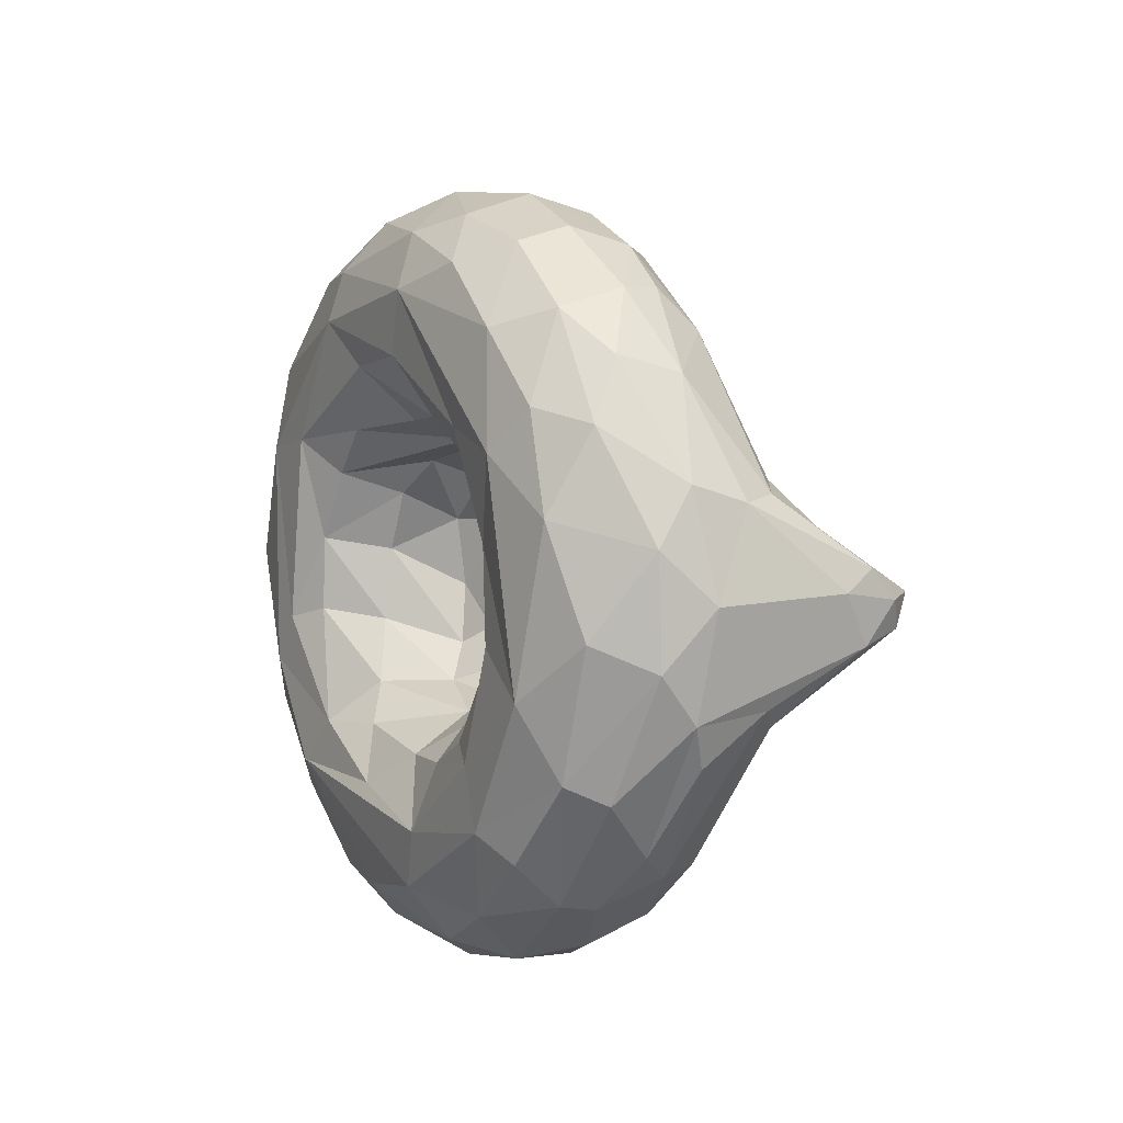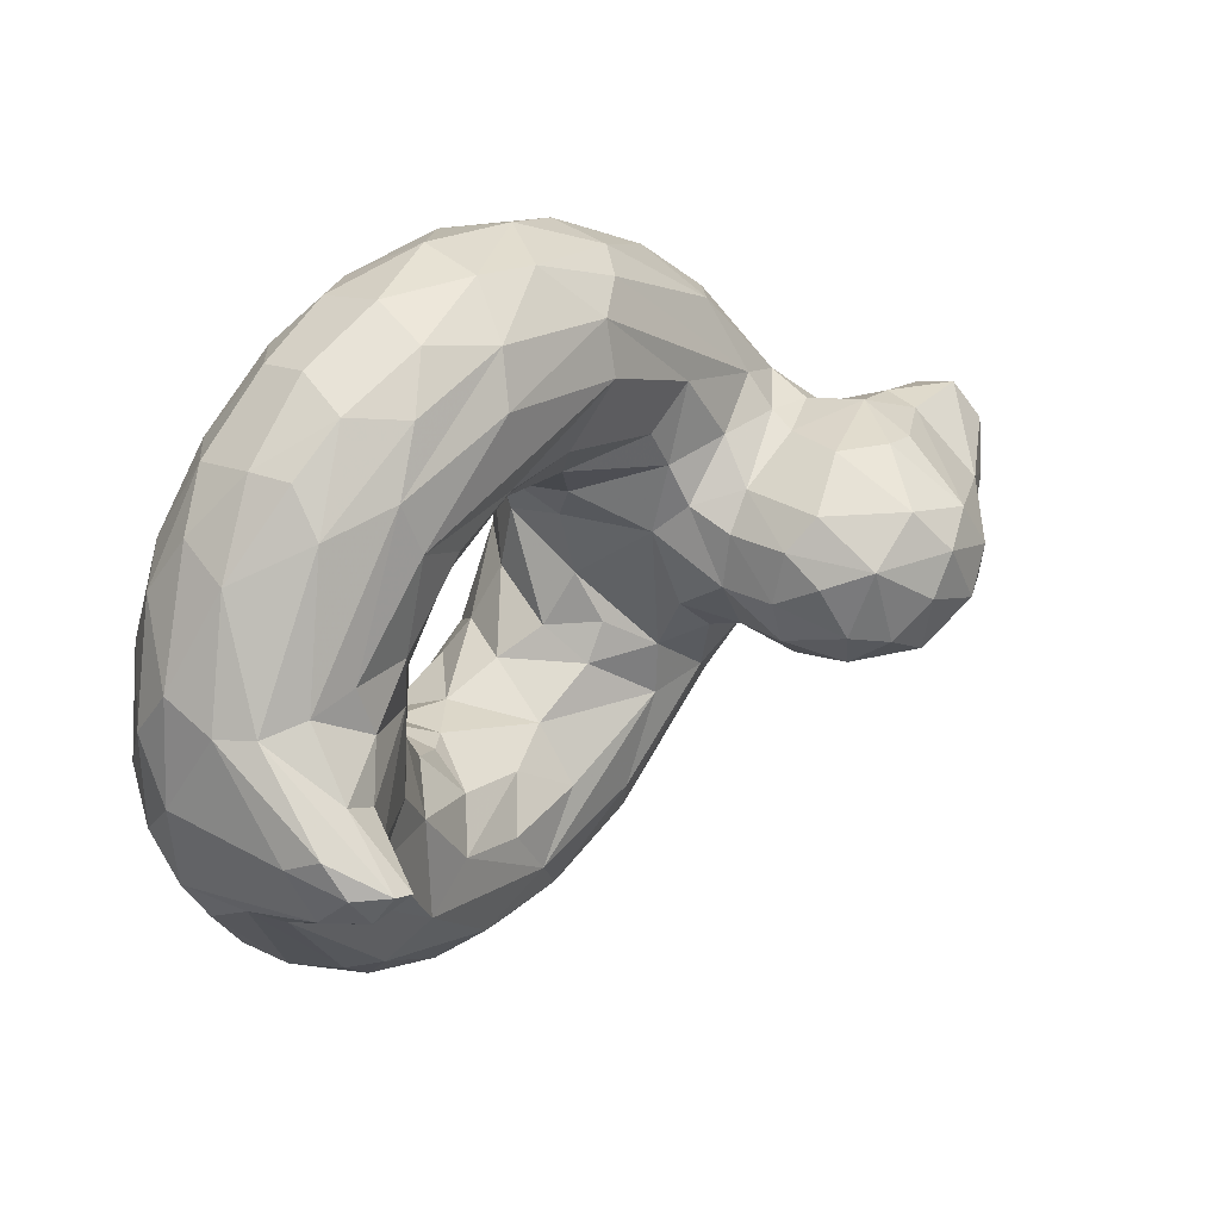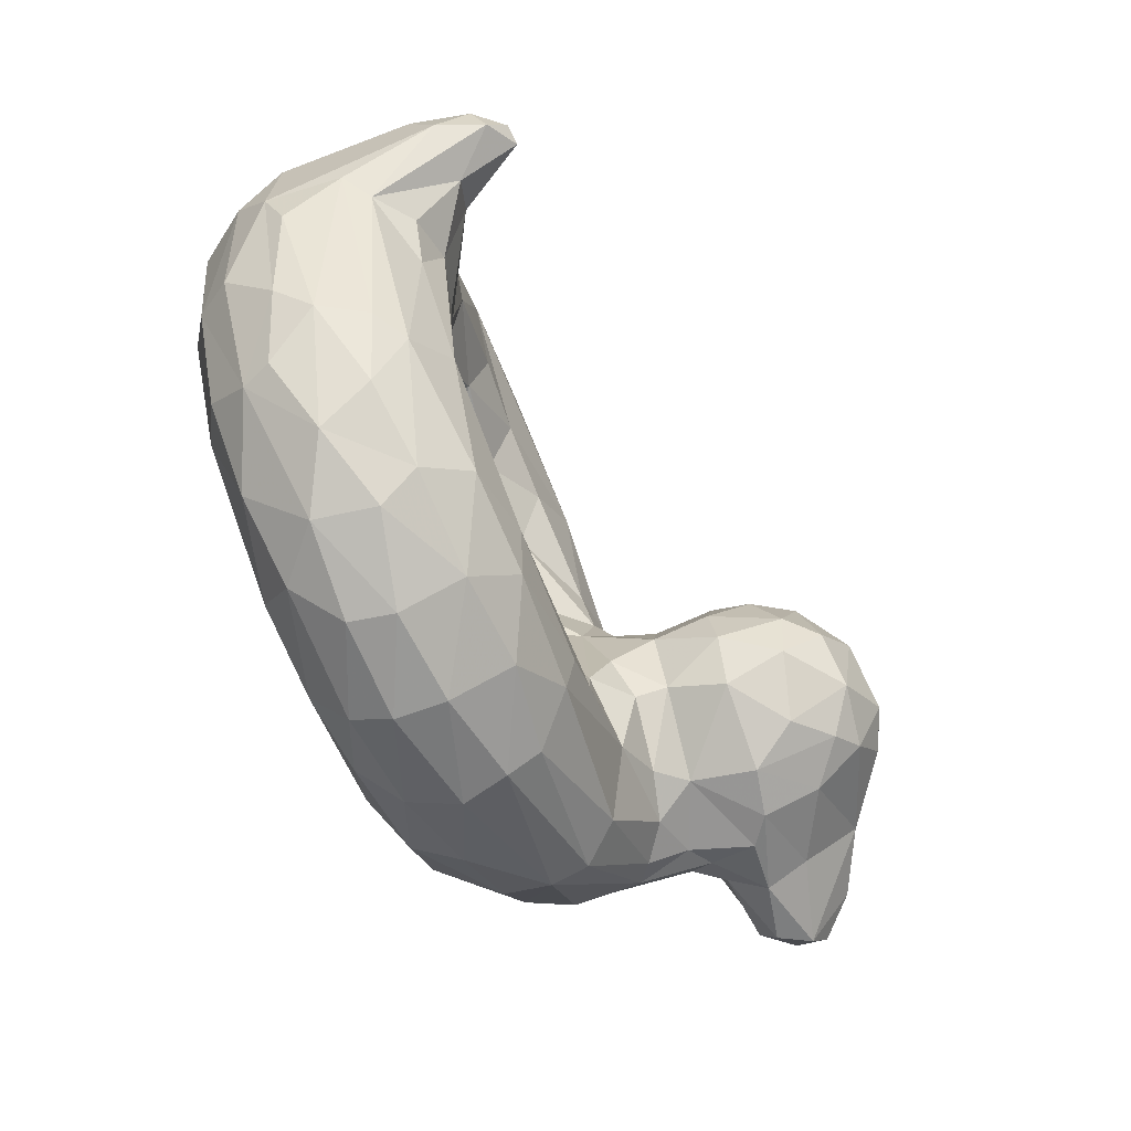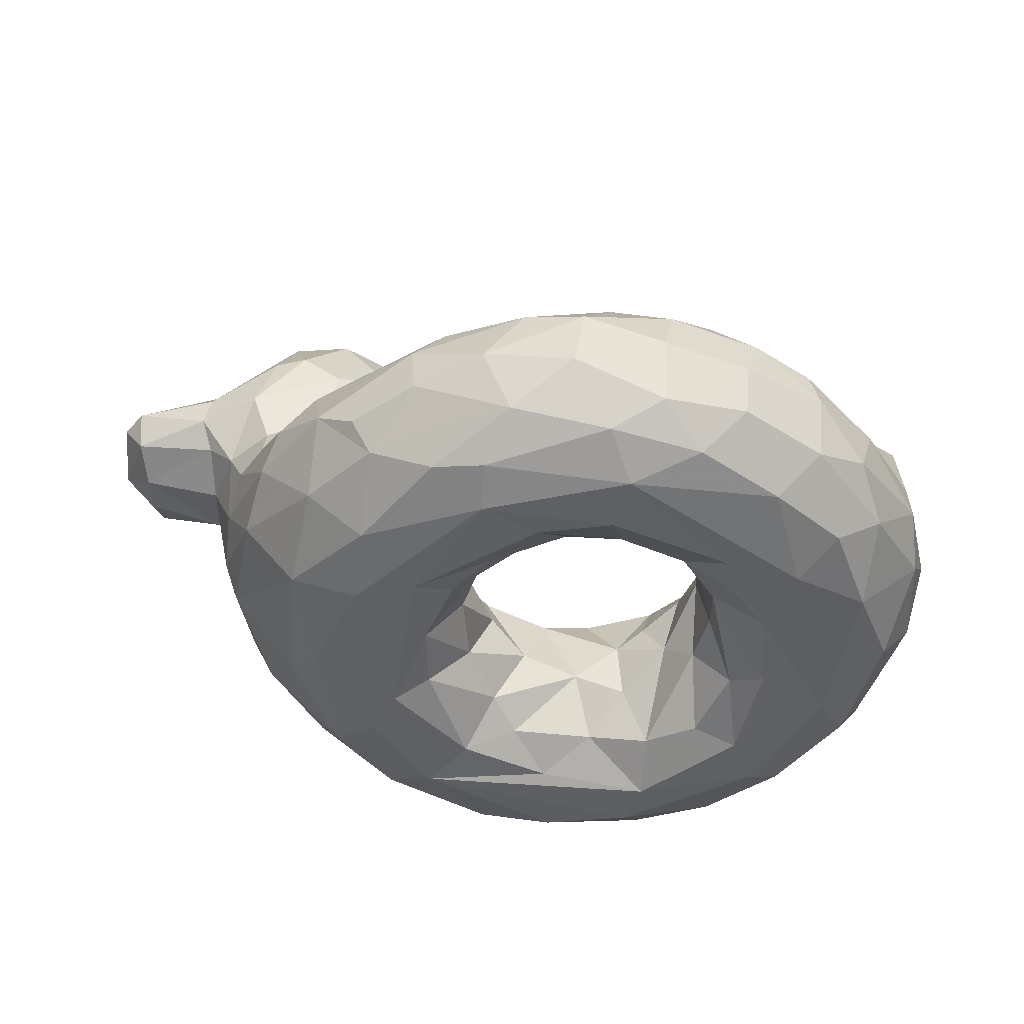
<metadata>
{"format":"obj","ext":"obj","renderer":"f3d","projection":"perspective","resolution":1024,"background":"white","views":[{"elev":6.5,"azim":60.7,"up":"+Z"},{"elev":36.7,"azim":127.7,"up":"+Z"},{"elev":-76.0,"azim":111.7,"up":"+Z"},{"elev":-45.4,"azim":0.6,"up":"+Y"}]}
</metadata>
<code>
v 0.6333 0.1438 0.2615
v 0.4426 0.2051 0.318
v 0.5973 0.2147 0.2231
v 0.7105 0.1854 0.3028
v 0.546 0.2462 0.1854
v 0.3625 0.284 0.3033
v 0.4114 0.2512 0.2273
v 0.2911 0.2751 0.2663
v 0.4568 0.2432 0.09769
v 0.6883 0.2442 0.08604
v 0.9098 0.262 0.2947
v 0.199 0.2341 0.2618
v 0.415 0.2009 0.06565
v 0.1769 0.142 0.2805
v 0.2552 0.147 0.1484
v 0.51 0.1463 0.009365
v 0.4178 0.06004 0.06172
v 0.8397 0.06838 0.1099
v 0.9291 0.07141 0.2217
v 0.8722 0.003418 0.3133
v 0.4014 0.02325 0.3453
v 0.6654 0.02703 0.2219
v 0.7626 0.03051 0.3315
v 0.7215 0.07781 0.3246
v 0.3558 0.3182 0.3166
v 0.1576 0.2923 0.3071
v 0.2517 0.3759 0.2669
v 0.1103 0.3391 0.301
v 0.2185 0.4851 0.3188
v 0.0452 0.3263 0.3208
v 0.5498 0.1509 0.5295
v 0.7001 0.1625 0.4848
v 0.5123 0.2098 0.5431
v 0.6022 0.2073 0.5586
v 0.7885 0.2444 0.4436
v 0.3896 0.2741 0.4633
v 0.4888 0.2571 0.6557
v 0.8578 0.2714 0.4682
v 0.2611 0.2529 0.5506
v 0.478 0.2379 0.7094
v 0.3935 0.1725 0.7289
v 0.6846 0.1908 0.7604
v 0.9755 0.1859 0.4967
v 0.4741 0.1217 0.7706
v 0.9737 0.1275 0.5153
v 0.1918 0.11 0.5136
v 0.275 0.06557 0.6123
v 0.8449 0.06429 0.6708
v 0.3358 0.01498 0.5986
v 0.7097 0.02422 0.7125
v 0.7948 0.01706 0.652
v 0.8684 0.02162 0.5823
v 0.4717 0.001229 0.6522
v 0.6326 0.003587 0.6862
v 0.8241 0.0006468 0.5388
v 0.4763 0.03037 0.5404
v 0.7947 0.01193 0.4517
v 0.4656 0.08804 0.4715
v 0.3475 0.3146 0.4779
v 0.1532 0.2764 0.4693
v 0.3496 0.4014 0.4821
v 0.2396 0.4131 0.5162
v 0.03081 0.3628 0.4683
v 0.9355 0.3058 0.4532
v 0.9845 0.3179 0.4312
v 0.1997 0.5102 0.4131
v 0.1116 0.4476 0.3728
v 0.0393 0.303 0.4072
v 0.3928 0.3816 0.3904
v 0.1268 0.2804 0.4059
v 0.411 0.2443 0.4307
v 0.4762 0.1522 0.309
v 0.4688 0.2055 0.2788
v 0.5412 0.1985 0.2424
v 0.6659 0.1654 0.2721
v 0.6776 0.2144 0.2477
v 0.7524 0.2082 0.3661
v 0.4047 0.2484 0.286
v 0.7205 0.2509 0.2116
v 0.7693 0.2434 0.2921
v 0.3973 0.2705 0.3437
v 0.4682 0.2566 0.1388
v 0.6404 0.2488 0.1814
v 0.3405 0.2589 0.2258
v 0.7812 0.256 0.1789
v 0.8219 0.2277 0.1348
v 0.872 0.2546 0.2622
v 0.2884 0.227 0.1722
v 0.2382 0.2618 0.2606
v 0.5108 0.2139 0.04067
v 0.4105 0.1643 0.04768
v 0.6106 0.2055 0.0256
v 0.7197 0.1999 0.045
v 0.8566 0.2048 0.1392
v 0.8053 0.1867 0.08124
v 0.9763 0.2081 0.3053
v 0.2564 0.1875 0.1589
v 0.1703 0.2149 0.2919
v 0.399 0.1143 0.04814
v 0.7026 0.1579 0.0205
v 0.6074 0.1361 0.00105
v 0.7859 0.1288 0.05262
v 0.8842 0.1562 0.1376
v 0.9091 0.1213 0.1645
v 0.9656 0.1448 0.2549
v 0.2009 0.09427 0.2765
v 0.3276 0.0827 0.1045
v 0.6152 0.08755 0.007988
v 0.5209 0.04818 0.03497
v 0.5111 0.09114 0.01394
v 0.7131 0.09127 0.02619
v 0.8528 0.1002 0.1061
v 0.9833 0.1282 0.2985
v 0.2857 0.02615 0.2327
v 0.4605 0.02431 0.07886
v 0.5437 0.01314 0.07549
v 0.748 0.03046 0.08416
v 0.6591 0.04355 0.03928
v 0.8311 0.02509 0.1526
v 0.397 0.001837 0.182
v 0.6406 0.006235 0.0939
v 0.7917 0.003834 0.1778
v 0.3606 0.003843 0.3329
v 0.4431 0.009308 0.2306
v 0.6606 0.001075 0.1539
v 0.7243 0.02185 0.2524
v 0.7718 0.003424 0.2409
v 0.4784 0.05433 0.2749
v 0.5959 0.0375 0.2177
v 0.6379 0.07986 0.2538
v 0.449 0.07393 0.3366
v 0.5157 0.1214 0.2757
v 0.6897 0.1128 0.2968
v 0.2614 0.3061 0.2809
v 0.1865 0.2757 0.2908
v 0.342 0.3789 0.2983
v 0.1686 0.3433 0.28
v 0.2464 0.4649 0.2956
v 0.3472 0.4459 0.3199
v 0.2842 0.4273 0.2819
v 0.1197 0.3868 0.3131
v 0.2001 0.4287 0.29
v 0.02629 0.3611 0.3225
v 0.9267 0.3146 0.3462
v 0.9679 0.359 0.3703
v 0.4541 0.1583 0.44
v 0.6308 0.1701 0.5339
v 0.6579 0.1213 0.5155
v 0.722 0.1389 0.4367
v 0.3973 0.2535 0.5083
v 0.4679 0.1812 0.4845
v 0.6285 0.2428 0.597
v 0.7104 0.2489 0.5771
v 0.7001 0.2231 0.5351
v 0.42 0.2482 0.5549
v 0.7677 0.2573 0.6087
v 0.7946 0.2551 0.5094
v 0.3301 0.2738 0.5186
v 0.3673 0.2539 0.5921
v 0.7781 0.242 0.6624
v 0.6402 0.2529 0.6918
v 0.8651 0.2578 0.52
v 0.2 0.2407 0.5213
v 0.2763 0.2091 0.6292
v 0.4285 0.2098 0.7223
v 0.5198 0.188 0.7674
v 0.6173 0.2276 0.7416
v 0.7795 0.1786 0.7281
v 0.7322 0.2225 0.7182
v 0.8508 0.2116 0.6476
v 0.9569 0.2239 0.5016
v 0.915 0.2481 0.5107
v 0.1754 0.2106 0.5072
v 0.2135 0.1377 0.5815
v 0.2853 0.1331 0.6686
v 0.5725 0.09802 0.7839
v 0.5856 0.1724 0.7806
v 0.7643 0.1207 0.7467
v 0.9158 0.1534 0.6117
v 0.3482 0.06034 0.6827
v 0.3275 0.09968 0.6932
v 0.5032 0.05337 0.7535
v 0.3976 0.1071 0.7381
v 0.6704 0.05957 0.7589
v 0.672 0.1291 0.7794
v 0.9202 0.05915 0.5677
v 0.899 0.09284 0.6292
v 0.418 0.0263 0.6921
v 0.4748 0.01689 0.703
v 0.6109 0.03066 0.7422
v 0.3253 0.002642 0.514
v 0.5318 0.008547 0.6082
v 0.6149 0.006065 0.6214
v 0.7456 0.006732 0.5583
v 0.7488 0.02427 0.5016
v 0.4341 0.03134 0.4924
v 0.5643 0.05553 0.5542
v 0.6999 0.04559 0.5226
v 0.5044 0.104 0.5076
v 0.579 0.1095 0.5344
v 0.6983 0.08695 0.4914
v 0.2578 0.282 0.5155
v 0.2007 0.286 0.5027
v 0.284 0.3774 0.5154
v 0.2871 0.4729 0.4839
v 0.203 0.4135 0.5069
v 0.115 0.3311 0.4866
v 0.8999 0.3041 0.4299
v 0.9572 0.3771 0.4032
v 0.4459 0.1715 0.3675
v 0.7283 0.1561 0.3659
v 0.8076 0.2551 0.352
v 0.1536 0.174 0.3387
v 0.9821 0.09191 0.3476
v 0.2389 0.03317 0.3547
v 0.9442 0.03667 0.3743
v 0.3296 0.001149 0.2847
v 0.7999 0.01147 0.3551
v 0.7386 0.07746 0.386
v 0.3917 0.3195 0.3833
v 0.1384 0.2649 0.3548
v 0.1224 0.2987 0.3346
v 0.3814 0.3864 0.3401
v 0.3367 0.4896 0.3597
v 0.3673 0.4561 0.3665
v 0.2341 0.5194 0.3694
v 0.3012 0.5129 0.4023
v 0.2858 0.4952 0.324
v 0.1896 0.5007 0.3647
v 0.03824 0.3067 0.3616
v 0.007929 0.3745 0.3571
v 0.04131 0.4124 0.3757
v 0.004217 0.3395 0.3779
v 0.9961 0.2821 0.4108
v 0.9877 0.31 0.3586
v 0.8944 0.3058 0.38
v 0.9829 0.3458 0.3996
v 0.9362 0.3794 0.3945
v 0.1547 0.1454 0.4179
v 0.1605 0.1725 0.4729
v 0.9785 0.09075 0.4592
v 0.9989 0.1407 0.4074
v 0.2503 0.03679 0.506
v 0.1675 0.1136 0.3939
v 0.2695 0.01222 0.3963
v 0.4006 0.0256 0.4212
v 0.3807 0.3192 0.4424
v 0.1246 0.3031 0.4627
v 0.3477 0.472 0.4432
v 0.2203 0.4927 0.4632
v 0.1143 0.445 0.4229
v 0.03316 0.3209 0.4539
v 0.01857 0.3921 0.4281
v 0.008247 0.3617 0.4411
v 0.6111 0.2579 0.124
v 0.5811 0.2481 0.07848
v 0.8631 0.2719 0.3182
v 0.2564 0.09522 0.1697
v 0.3459 0.03088 0.1436
v 0.9059 0.03387 0.24
v 0.5382 0.009337 0.181
v 0.5032 0.03389 0.2352
v 0.5801 0.1059 0.2531
v 0.2003 0.3659 0.2704
v 0.9487 0.2308 0.2841
v 0.5417 0.2426 0.5948
v 0.7489 0.2143 0.4548
v 0.2335 0.172 0.611
v 0.8394 0.1725 0.6885
v 0.8502 0.1307 0.6894
v 0.7598 0.0677 0.7321
v 0.9048 0.01617 0.4832
v 0.6273 0.04329 0.5614
v 0.7385 0.06174 0.4454
v 0.2676 0.3131 0.5066
v 0.1807 0.3439 0.5124
v 0.1218 0.3712 0.4836
v 0.3804 0.4282 0.4212
v 0.3917 0.003629 0.5265
v 0.443 0.08488 0.4106
v 0.3812 0.3857 0.4487
v 0.2686 0.5114 0.4428
f 210 72 2
f 74 73 132
f 76 3 1
f 75 76 1
f 133 75 1
f 133 211 4
f 211 77 4
f 210 2 78
f 7 73 74
f 5 3 83
f 76 79 3
f 76 4 80
f 78 7 84
f 84 6 78
f 7 78 73
f 7 255 82
f 79 255 83
f 79 80 85
f 6 84 8
f 89 8 84
f 88 84 9
f 10 256 255
f 255 85 10
f 257 87 85
f 12 89 88
f 92 90 256
f 93 92 10
f 10 86 93
f 96 94 265
f 87 11 265
f 98 97 15
f 15 91 99
f 91 90 16
f 90 92 16
f 101 16 92
f 92 93 100
f 111 101 100
f 93 95 102
f 111 100 102
f 104 112 103
f 105 103 96
f 105 96 113
f 106 15 258
f 258 15 107
f 17 107 99
f 99 16 110
f 99 110 17
f 110 101 108
f 108 101 111
f 18 104 19
f 19 104 113
f 215 106 114
f 107 259 258
f 107 17 259
f 116 118 121
f 118 111 117
f 119 117 18
f 119 18 260
f 120 115 116
f 125 120 121
f 121 120 116
f 121 117 122
f 20 122 260
f 123 124 21
f 261 124 120
f 125 122 127
f 126 22 127
f 125 127 22
f 127 218 23
f 124 261 262
f 262 263 128
f 262 129 263
f 23 24 126
f 72 280 131
f 263 132 128
f 263 129 130
f 263 130 1
f 130 22 133
f 130 133 1
f 135 89 12
f 134 137 264
f 28 137 26
f 136 140 139
f 136 27 140
f 27 138 140
f 138 228 140
f 264 137 28
f 141 67 142
f 30 143 28
f 144 265 11
f 265 235 96
f 145 235 265
f 144 11 257
f 265 144 145
f 238 145 144
f 31 199 151
f 31 147 200
f 147 148 200
f 267 149 32
f 151 146 71
f 150 151 71
f 33 266 34
f 266 152 34
f 147 34 154
f 157 154 153
f 35 267 157
f 159 155 150
f 155 37 266
f 156 157 153
f 159 150 158
f 156 37 161
f 156 161 160
f 38 157 162
f 165 164 41
f 164 165 39
f 40 166 167
f 177 167 166
f 160 167 169
f 42 168 169
f 160 169 170
f 168 170 169
f 168 269 170
f 160 170 172
f 171 172 170
f 174 173 240
f 173 268 163
f 268 175 164
f 41 164 175
f 183 44 41
f 41 166 165
f 177 44 176
f 185 168 42
f 269 168 270
f 170 269 179
f 179 269 270
f 43 171 179
f 170 179 171
f 43 179 45
f 47 180 175
f 181 180 183
f 175 181 183
f 183 182 44
f 271 185 184
f 48 270 178
f 48 187 270
f 187 48 186
f 45 187 186
f 47 243 49
f 188 180 49
f 189 190 182
f 184 176 190
f 182 190 176
f 184 190 50
f 271 51 48
f 186 48 52
f 52 48 51
f 186 52 272
f 245 191 243
f 191 53 49
f 190 189 54
f 50 190 54
f 50 54 51
f 55 51 54
f 51 55 52
f 192 279 56
f 193 53 192
f 53 193 54
f 194 54 193
f 57 194 195
f 57 55 194
f 55 57 20
f 196 246 58
f 192 273 193
f 273 198 194
f 194 198 195
f 195 198 274
f 280 146 58
f 280 58 246
f 199 58 146
f 200 196 199
f 273 197 148
f 198 273 148
f 201 198 148
f 148 32 201
f 149 274 201
f 36 59 158
f 275 202 59
f 203 163 202
f 60 163 203
f 275 276 203
f 205 204 61
f 205 61 249
f 62 205 250
f 277 206 250
f 206 277 276
f 252 207 63
f 277 63 207
f 209 171 65
f 38 172 64
f 78 71 210
f 81 71 78
f 213 70 221
f 14 244 213
f 113 235 242
f 106 215 244
f 214 113 242
f 260 214 216
f 127 20 218
f 57 218 20
f 21 131 246
f 23 218 274
f 25 81 6
f 81 25 220
f 12 98 135
f 98 221 26
f 223 69 220
f 136 223 25
f 223 225 69
f 224 228 227
f 228 138 29
f 226 229 66
f 229 226 29
f 67 229 29
f 230 30 222
f 235 234 242
f 237 235 145
f 209 237 145
f 267 77 149
f 149 77 211
f 71 220 36
f 70 239 240
f 45 242 43
f 242 45 241
f 214 241 216
f 242 241 214
f 272 216 241
f 279 191 123
f 123 246 279
f 146 280 210
f 219 274 149
f 211 219 149
f 36 220 247
f 247 59 36
f 60 173 163
f 240 60 70
f 60 207 248
f 60 248 70
f 281 247 69
f 220 69 247
f 278 225 249
f 281 249 61
f 249 224 227
f 226 282 227
f 66 250 282
f 282 250 205
f 282 205 249
f 251 250 66
f 68 70 248
f 67 232 251
f 251 253 63
f 63 253 254
f 254 253 231
f 233 68 252
f 237 209 65
f 73 2 72
f 72 132 73
f 263 74 132
f 74 263 1
f 1 3 74
f 4 76 75
f 133 4 75
f 73 78 2
f 7 74 5
f 74 3 5
f 79 83 3
f 79 76 80
f 4 77 80
f 212 80 77
f 6 81 78
f 255 7 5
f 5 83 255
f 255 79 85
f 80 212 257
f 257 85 80
f 88 89 84
f 84 7 82
f 82 9 84
f 256 9 82
f 82 255 256
f 85 86 10
f 85 87 86
f 87 257 11
f 88 97 12
f 88 9 13
f 97 88 13
f 9 90 13
f 91 13 90
f 9 256 90
f 256 10 92
f 95 93 86
f 95 86 94
f 265 86 87
f 265 94 86
f 97 98 12
f 15 14 98
f 13 91 97
f 15 97 91
f 99 91 16
f 100 101 92
f 102 100 93
f 95 94 103
f 112 102 103
f 102 95 103
f 94 96 103
f 105 104 103
f 15 106 14
f 258 114 106
f 15 99 107
f 109 17 110
f 101 110 16
f 108 109 110
f 118 108 111
f 102 18 111
f 102 112 18
f 104 18 112
f 105 113 104
f 19 113 214
f 114 258 259
f 115 259 17
f 109 115 17
f 108 118 109
f 118 116 109
f 109 116 115
f 18 117 111
f 117 121 118
f 19 260 18
f 214 260 19
f 217 245 114
f 259 120 114
f 114 120 217
f 259 115 120
f 117 119 122
f 121 122 125
f 260 122 119
f 124 123 217
f 217 120 124
f 120 125 261
f 125 22 129
f 261 125 129
f 23 126 127
f 128 131 21
f 21 124 128
f 128 124 262
f 262 261 129
f 130 129 22
f 22 126 24
f 280 72 210
f 128 132 131
f 132 72 131
f 133 22 24
f 133 24 211
f 134 25 8
f 6 8 25
f 8 89 134
f 135 134 89
f 27 136 134
f 25 134 136
f 137 134 135
f 264 27 134
f 135 26 137
f 228 139 140
f 264 142 27
f 138 27 142
f 28 141 264
f 142 264 141
f 29 142 67
f 142 29 138
f 67 141 143
f 141 28 143
f 236 144 257
f 151 199 146
f 33 31 151
f 33 34 31
f 147 31 34
f 147 32 148
f 150 155 33
f 33 151 150
f 155 266 33
f 154 34 152
f 153 154 152
f 32 147 154
f 154 157 267
f 32 154 267
f 37 155 159
f 152 266 37
f 37 156 152
f 153 152 156
f 38 35 157
f 36 158 150
f 159 158 39
f 39 40 159
f 37 159 40
f 161 37 40
f 167 161 40
f 167 160 161
f 156 162 157
f 162 156 160
f 172 162 160
f 162 172 38
f 202 163 39
f 163 164 39
f 40 39 165
f 166 40 165
f 167 177 42
f 167 42 169
f 240 46 174
f 173 174 268
f 164 163 268
f 174 175 268
f 41 175 183
f 166 41 44
f 44 177 166
f 177 176 185
f 177 185 42
f 168 185 178
f 168 178 270
f 47 46 243
f 174 46 47
f 175 174 47
f 181 175 180
f 182 183 180
f 44 182 176
f 185 176 184
f 185 271 178
f 178 271 48
f 179 270 187
f 187 45 179
f 186 241 45
f 180 47 49
f 180 188 182
f 188 189 182
f 271 184 50
f 51 271 50
f 241 186 272
f 191 49 243
f 189 188 49
f 49 53 189
f 189 53 54
f 272 52 55
f 246 196 279
f 191 279 53
f 56 279 196
f 53 279 192
f 54 194 55
f 196 200 56
f 197 56 200
f 192 56 197
f 273 192 197
f 194 193 273
f 274 198 201
f 196 58 199
f 200 199 31
f 200 148 197
f 201 32 149
f 158 59 202
f 158 202 39
f 202 275 203
f 204 275 59
f 59 61 204
f 276 275 204
f 276 204 62
f 207 60 276
f 203 276 60
f 204 205 62
f 276 62 206
f 206 62 250
f 250 251 277
f 207 276 277
f 251 63 277
f 43 65 171
f 171 209 64
f 64 172 171
f 64 208 38
f 238 64 209
f 208 64 238
f 212 77 35
f 71 81 220
f 35 236 212
f 70 213 239
f 14 213 98
f 239 213 244
f 235 113 96
f 14 106 244
f 260 216 20
f 215 114 245
f 20 216 272
f 191 217 123
f 246 123 21
f 20 127 122
f 280 246 131
f 274 219 23
f 23 219 24
f 219 211 24
f 221 98 213
f 26 135 98
f 222 26 221
f 221 70 222
f 26 222 28
f 220 25 223
f 69 225 278
f 139 223 136
f 139 225 223
f 139 224 225
f 224 139 228
f 226 228 29
f 226 227 228
f 66 229 67
f 28 222 30
f 230 222 68
f 70 68 222
f 231 232 143
f 67 143 232
f 231 253 232
f 230 233 30
f 143 30 233
f 68 233 230
f 143 233 231
f 235 237 234
f 257 212 236
f 144 236 238
f 145 238 209
f 146 210 71
f 77 267 35
f 150 71 36
f 46 240 239
f 234 43 242
f 46 244 243
f 244 46 239
f 215 243 244
f 243 215 245
f 191 245 217
f 20 272 55
f 274 57 195
f 218 57 274
f 173 60 240
f 61 59 281
f 247 281 59
f 278 281 69
f 224 249 225
f 249 281 278
f 282 226 66
f 249 227 282
f 251 66 67
f 252 248 207
f 248 252 68
f 251 232 253
f 254 252 63
f 231 233 254
f 252 254 233
f 237 65 234
f 43 234 65
f 38 208 35
f 236 35 208
f 208 238 236

</code>
